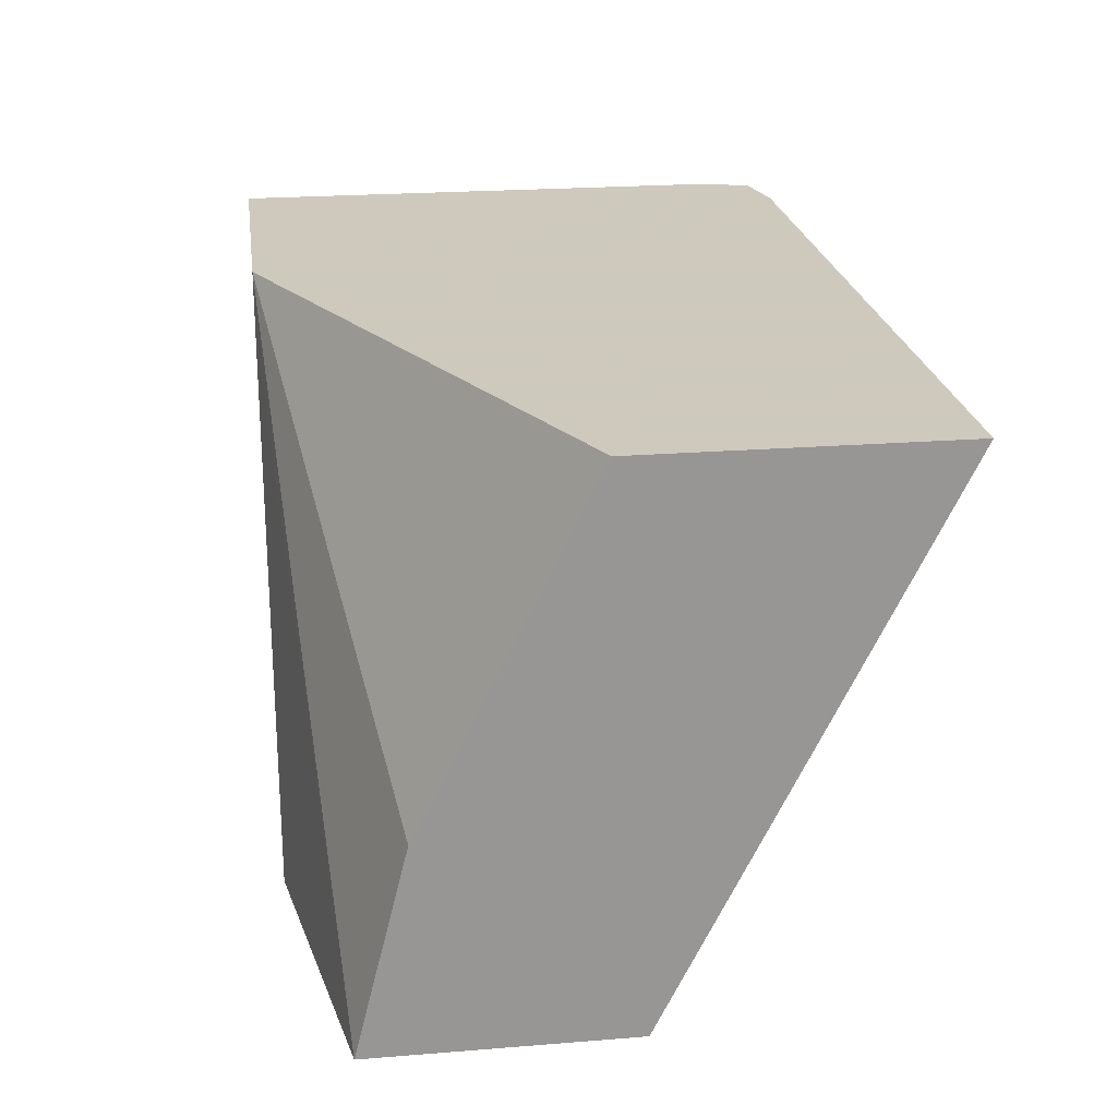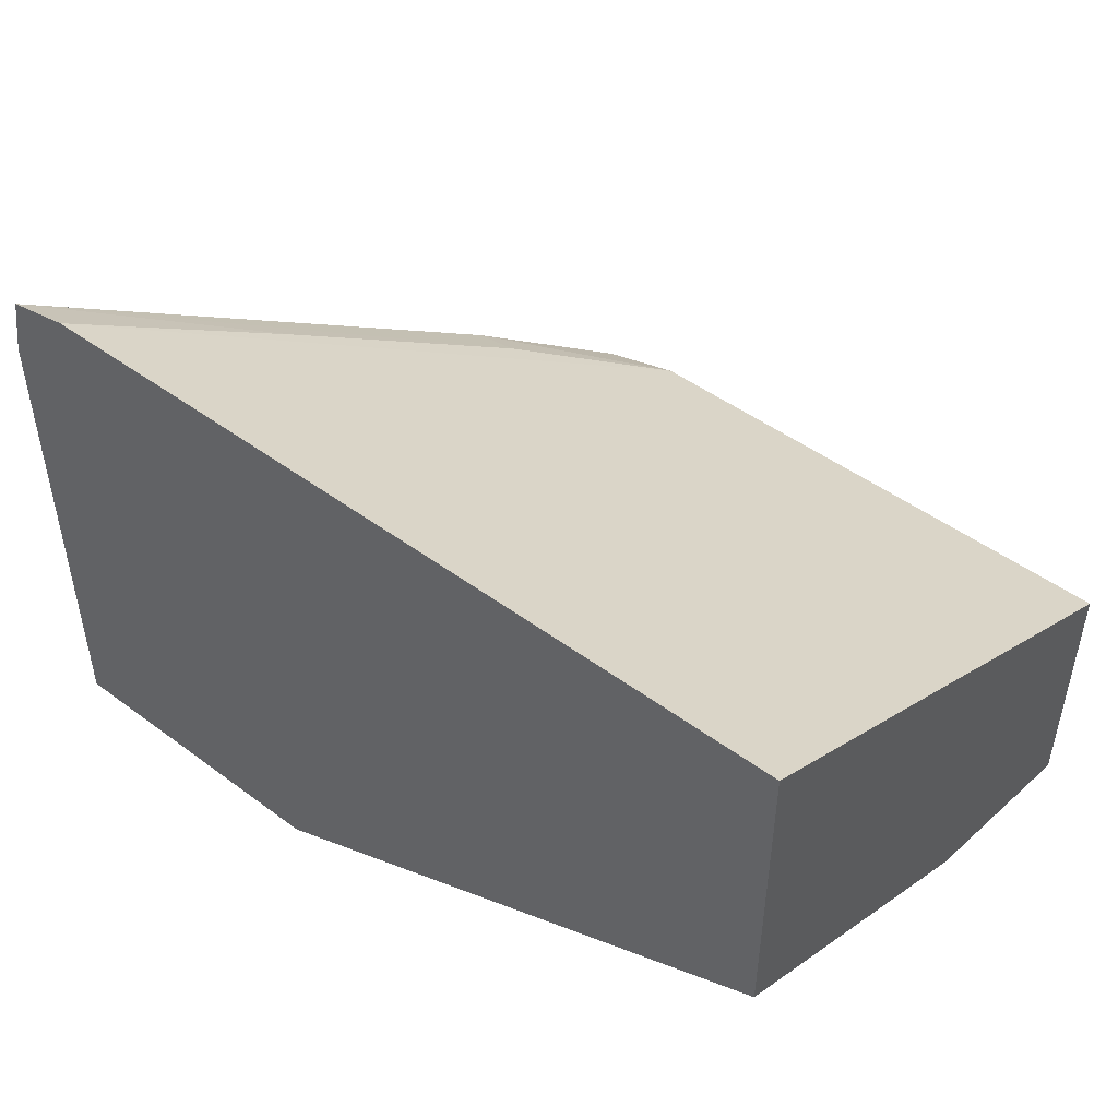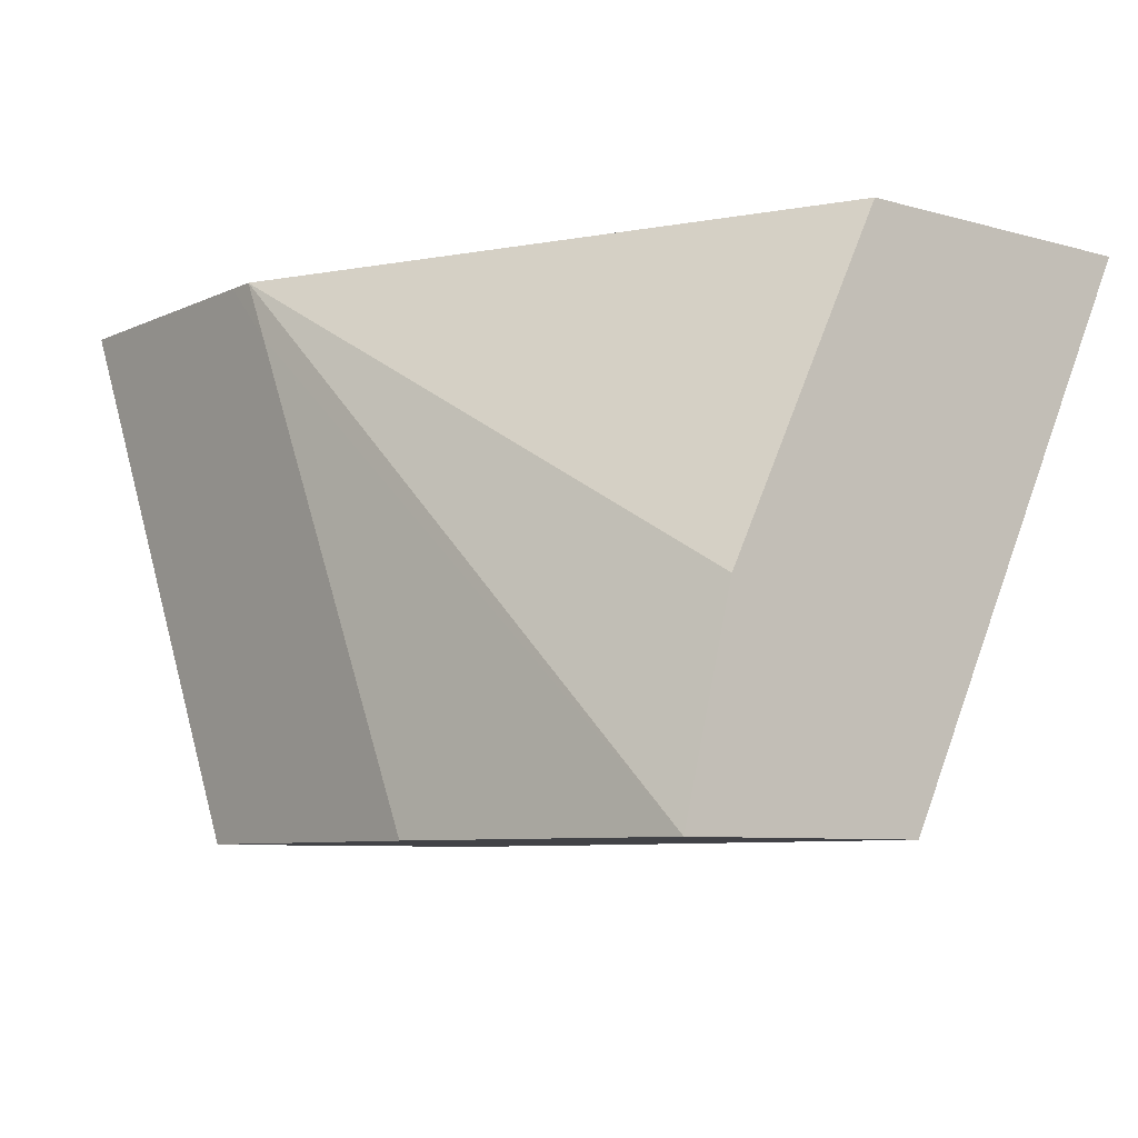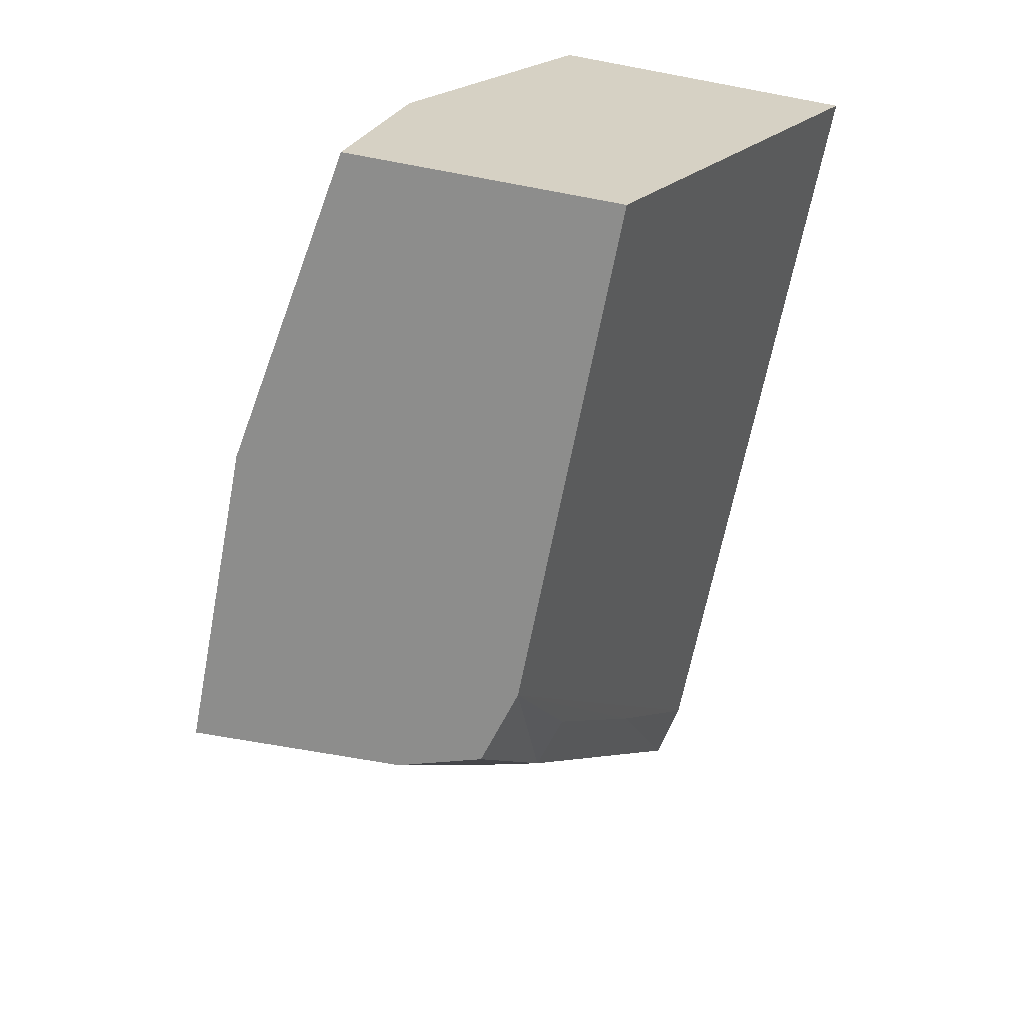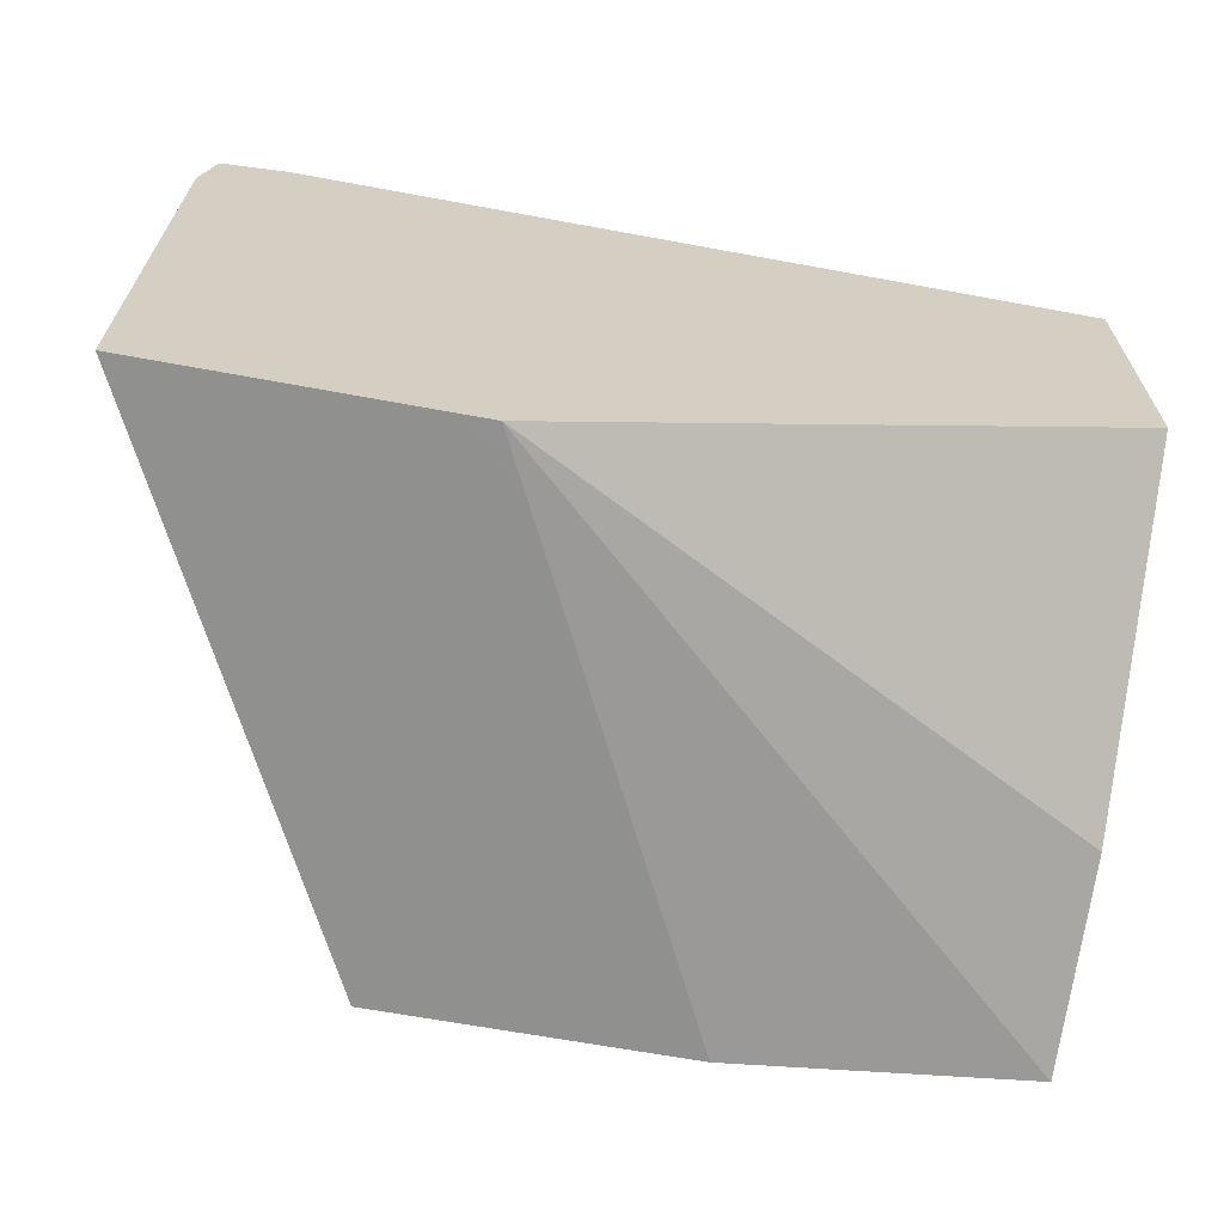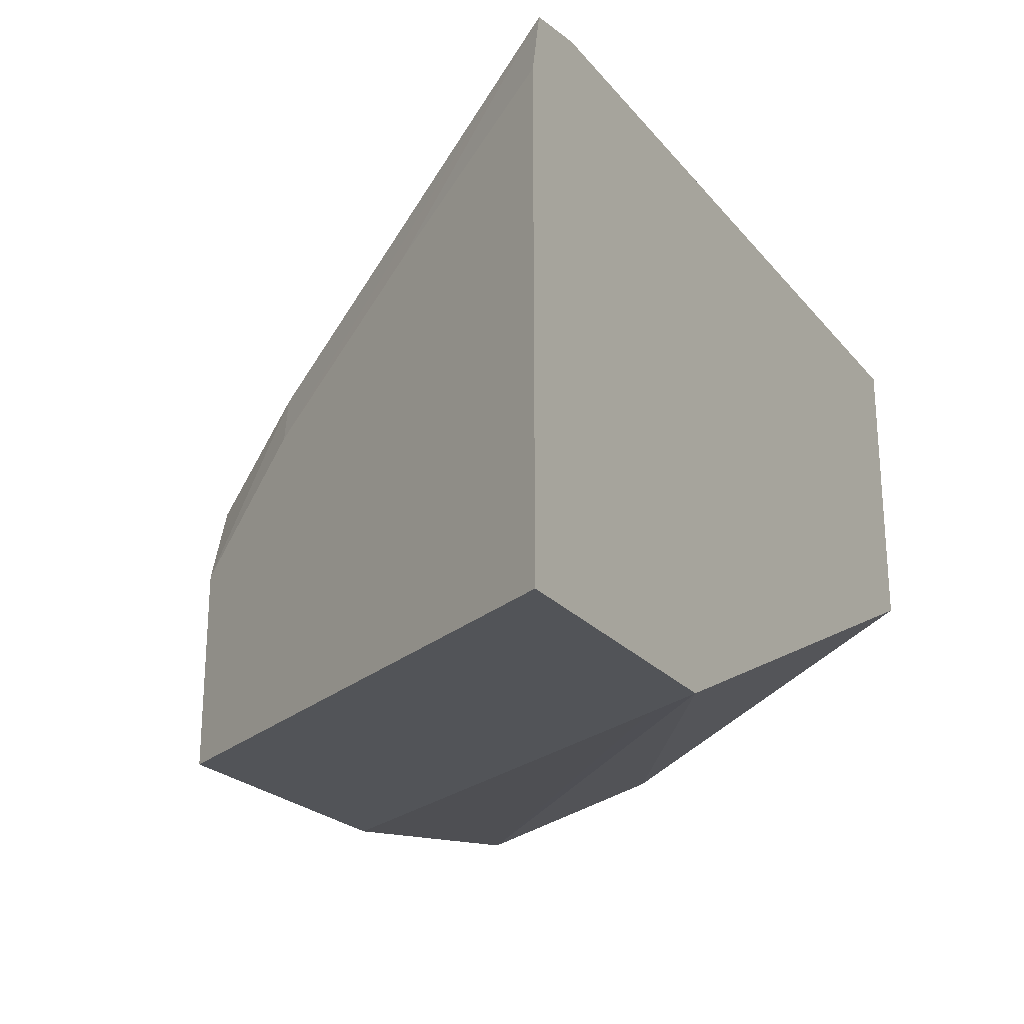
<metadata>
{"format":"obj","ext":"obj","renderer":"f3d","projection":"perspective","resolution":1024,"background":"white","views":[{"elev":22.6,"azim":-97.8,"up":"+Y"},{"elev":47.7,"azim":-140.2,"up":"+Z"},{"elev":-7.5,"azim":-128.2,"up":"+Y"},{"elev":-64.5,"azim":-100.8,"up":"+Y"},{"elev":-65.6,"azim":169.5,"up":"+Z"},{"elev":-23.2,"azim":119.3,"up":"+Z"}]}
</metadata>
<code>
v 0.1074 0.5367 0.1072
v 9.197e-05 0.5367 0.1252
v 0.1432 0.6085 0.1072
v 0.2147 0.5367 0.1072
v 0.1669 0.6561 0.1072
v 9.197e-05 0.5367 0.2147
v 9.197e-05 0.6085 0.1432
v 0.2014 0.7249 0.1072
v 0.1909 0.7039 0.1072
v 0.2982 0.7038 0.1072
v 0.2147 0.5367 0.179
v 9.197e-05 0.7249 0.3088
v 0.1789 0.5367 0.2147
v 9.197e-05 0.6562 0.167
v 0.2118 0.7249 0.1072
v 9.197e-05 0.7249 0.2014
v 0.3087 0.7249 0.1072
v 0.3087 0.7249 0.282
v 0.2983 0.7039 0.2505
v 0.2326 0.5816 0.2326
v 0.2069 0.5367 0.2069
v 0.2744 0.6562 0.2505
v 0.2386 0.5846 0.2147
v 0.2505 0.7039 0.2983
v 0.2819 0.7249 0.3087
v 0.2147 0.5846 0.2386
v 0.2505 0.6562 0.2744
v 0.3043 0.7249 0.3043
f 11 22 23
f 11 18 22
f 11 19 18
f 11 20 21
f 10 17 18
f 10 18 19
f 8 17 15
f 8 18 17
f 11 23 20
f 8 28 18
f 10 19 11
f 12 13 24
f 13 25 24
f 26 28 27
f 13 21 20
f 13 20 26
f 13 26 27
f 13 27 25
f 18 28 22
f 20 23 28
f 20 28 26
f 22 28 23
f 25 27 28
f 8 25 28
f 12 24 25
f 8 12 25
f 1 13 6
f 8 14 16
f 8 16 12
f 1 3 5
f 1 5 9
f 1 9 15
f 1 15 17
f 1 17 10
f 1 10 4
f 1 4 11
f 1 11 21
f 1 21 13
f 1 6 2
f 1 2 3
f 2 6 12
f 2 5 3
f 7 14 8
f 6 13 12
f 4 10 11
f 2 9 5
f 8 15 9
f 2 7 8
f 2 14 7
f 2 16 14
f 2 12 16
f 2 8 9

</code>
